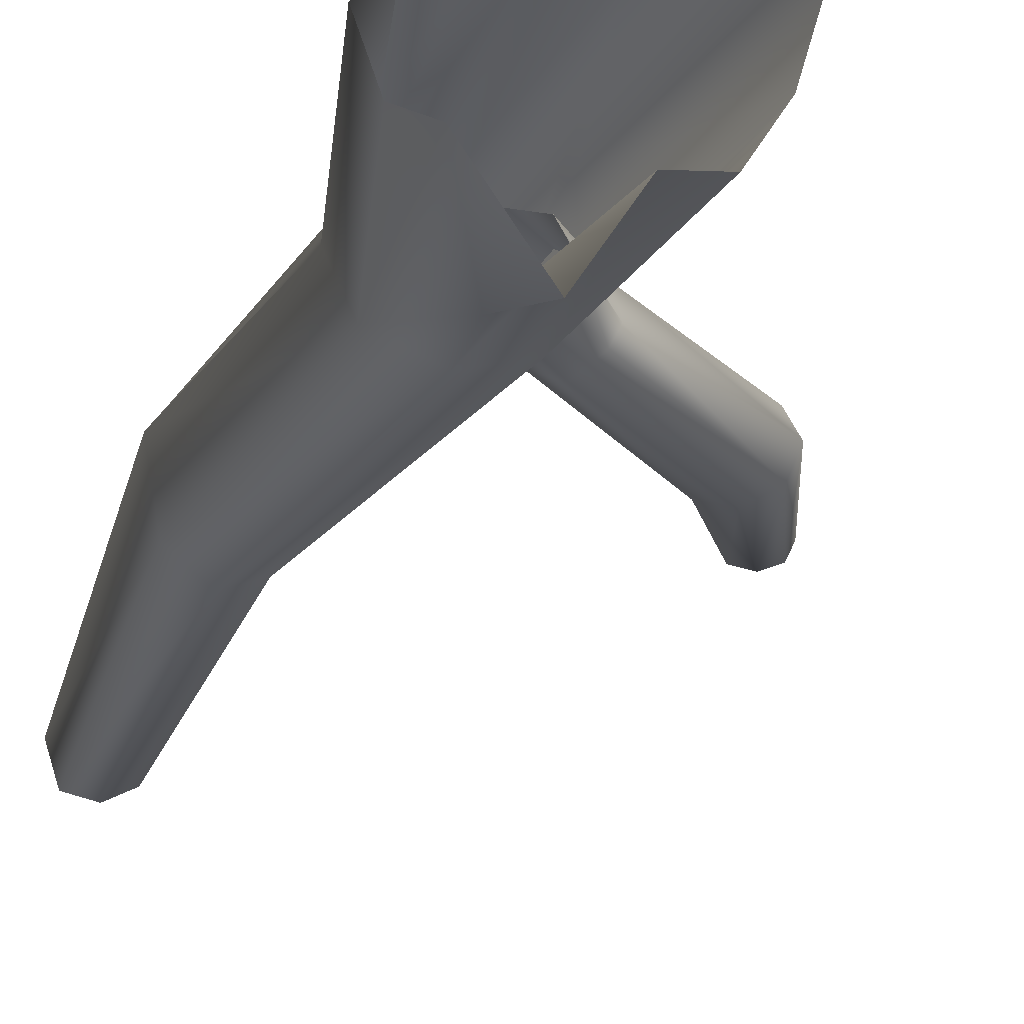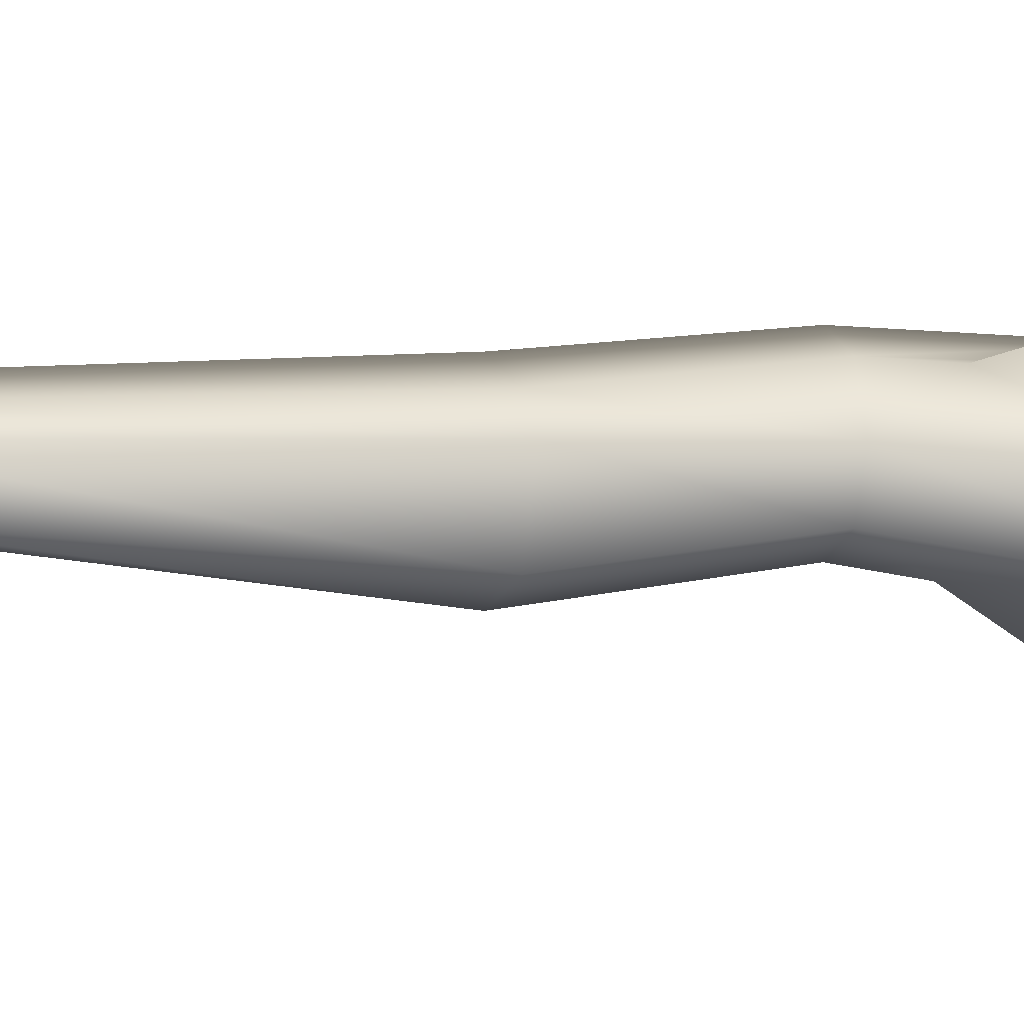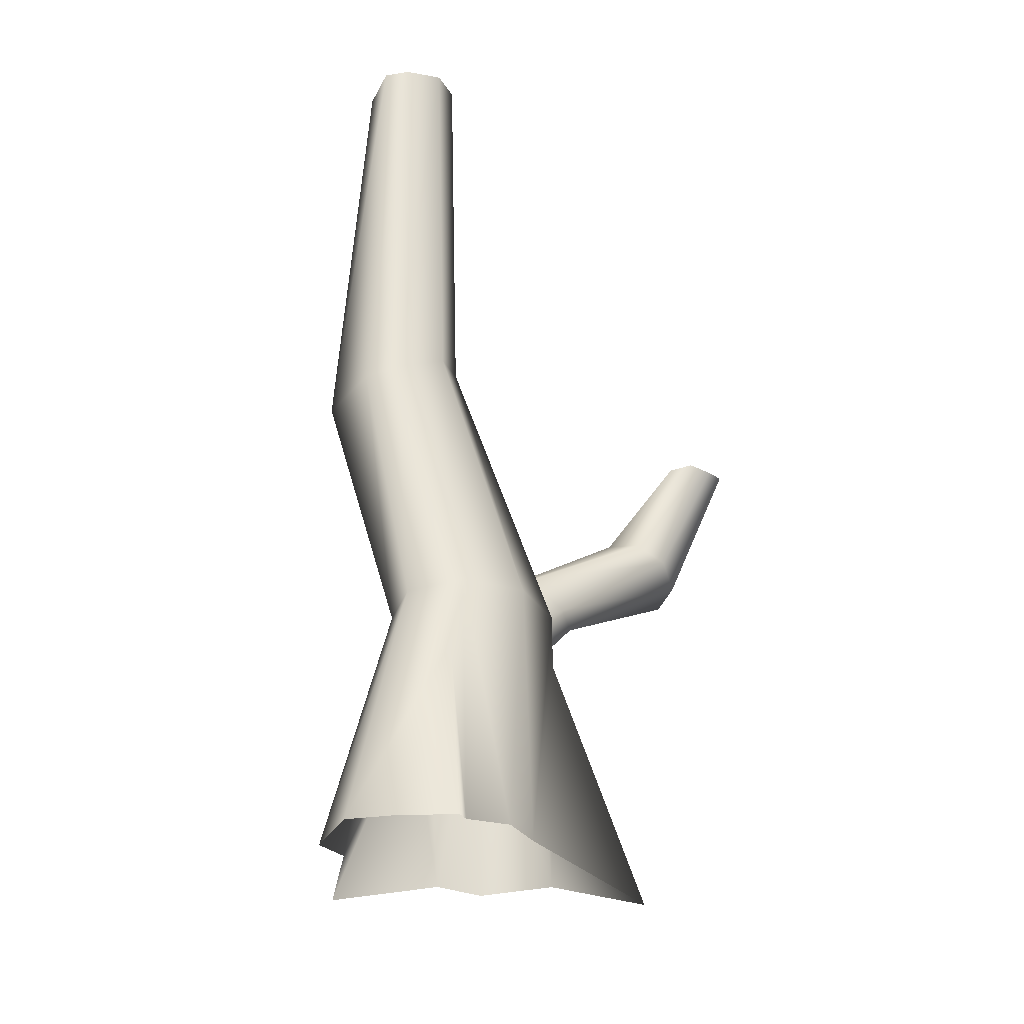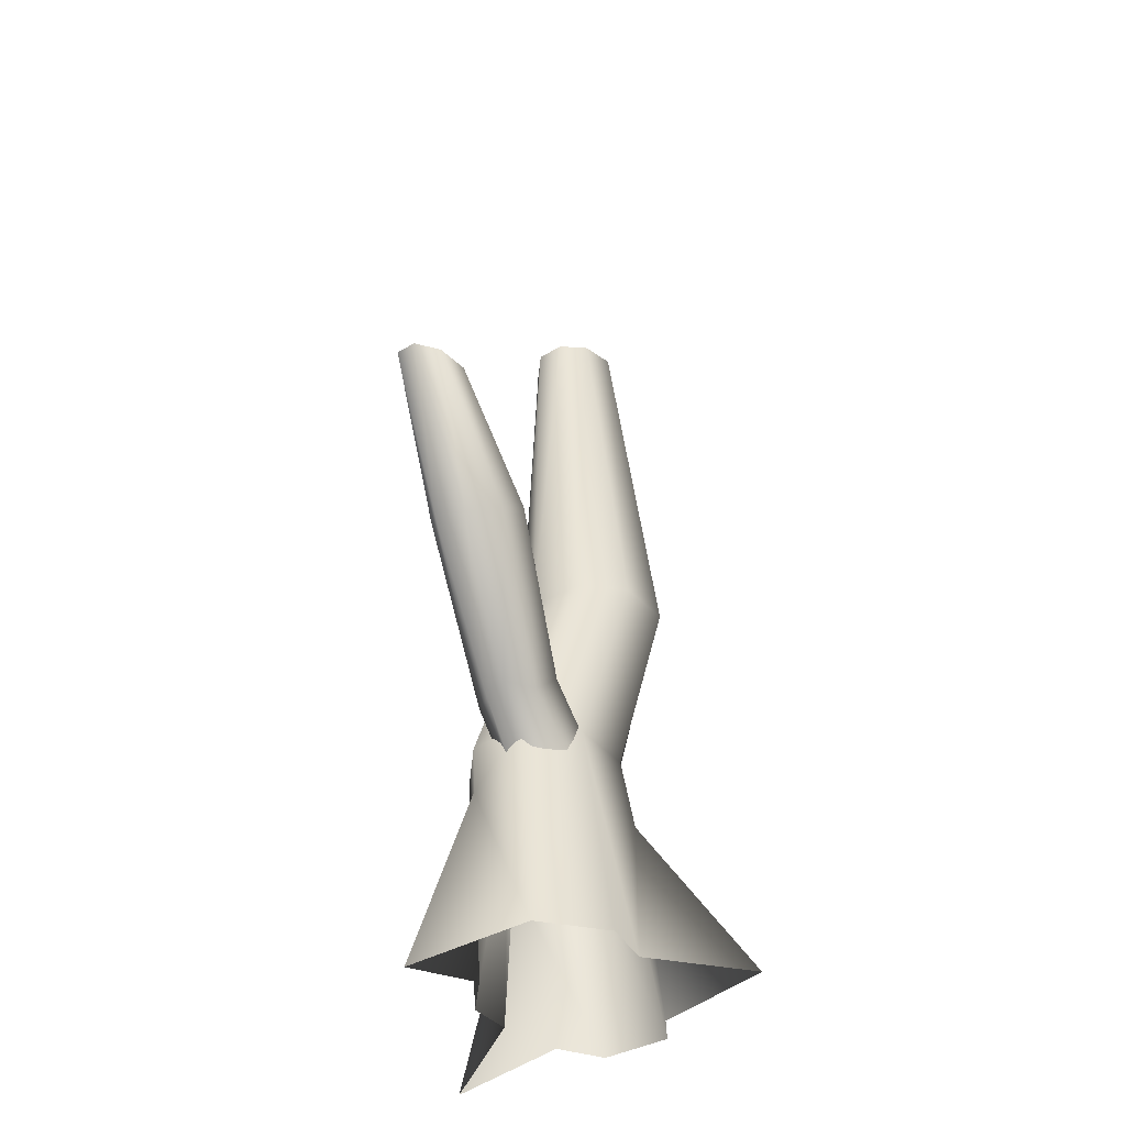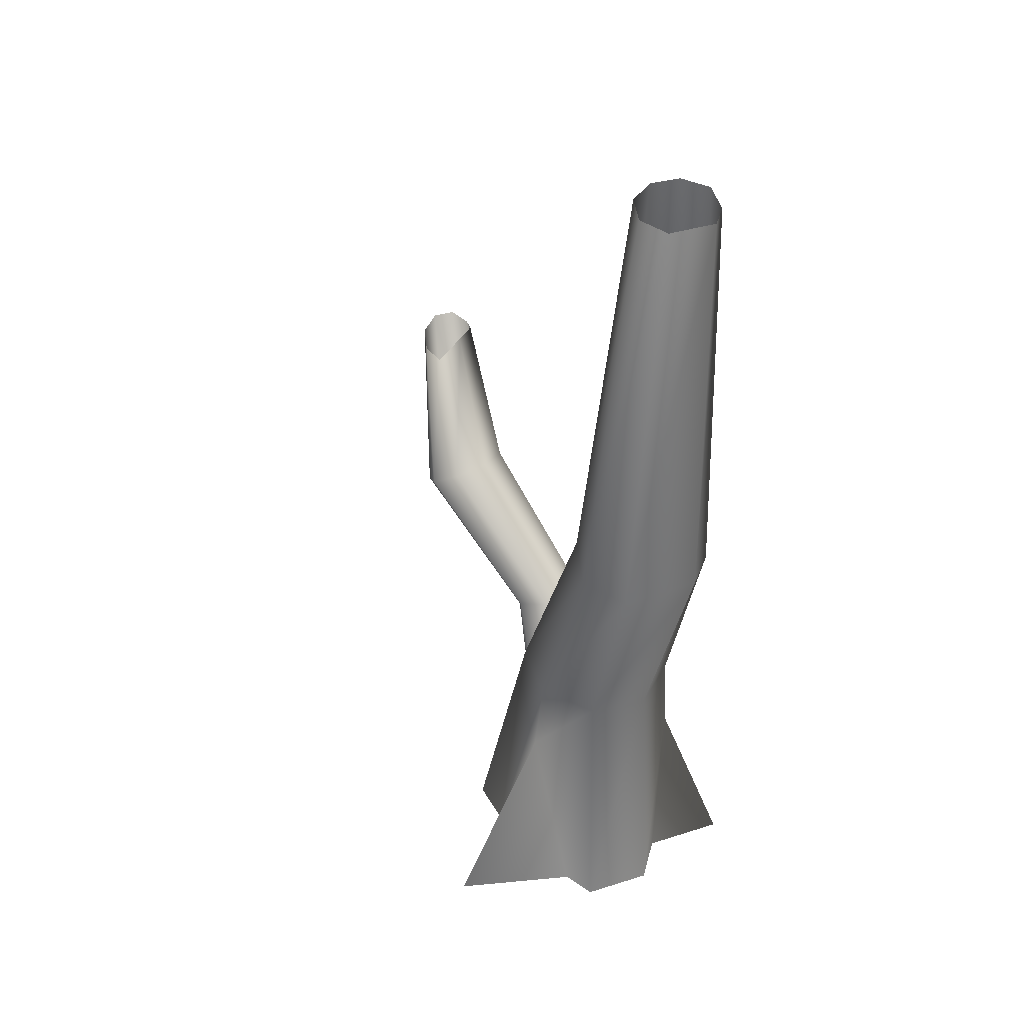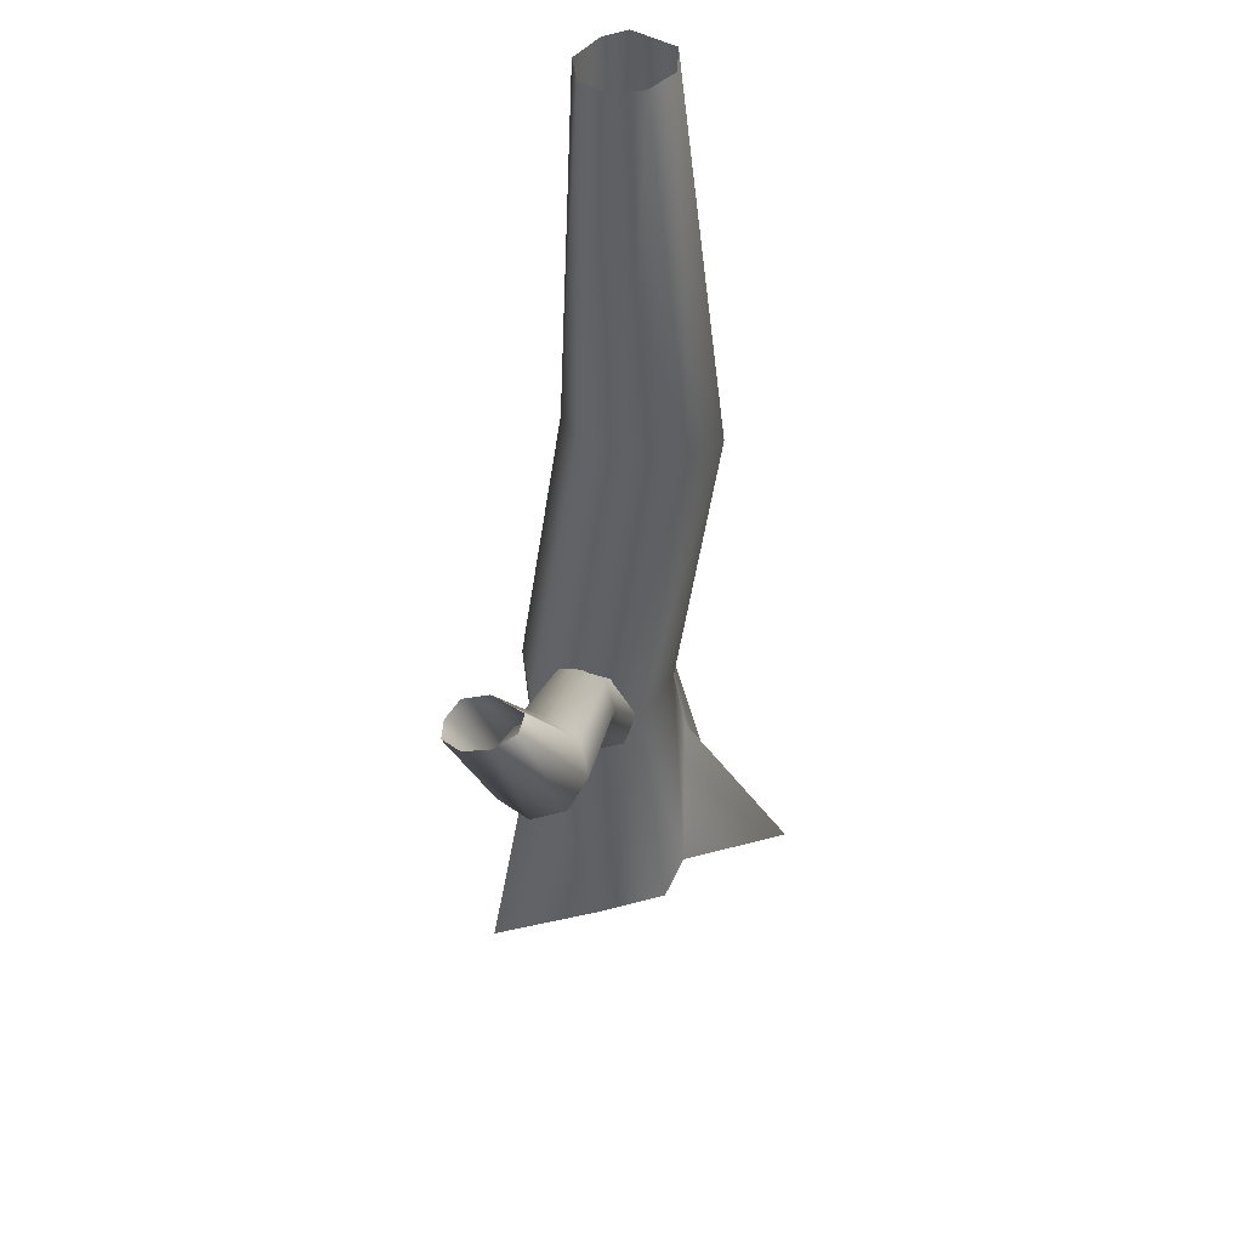
<metadata>
{"format":"obj","ext":"obj","renderer":"f3d","projection":"perspective","resolution":1024,"background":"white","views":[{"elev":-33.4,"azim":-17.0,"up":"+Z"},{"elev":0.4,"azim":-103.8,"up":"+Z"},{"elev":-31.4,"azim":-42.1,"up":"+Y"},{"elev":-40.4,"azim":105.1,"up":"+Y"},{"elev":41.0,"azim":-129.1,"up":"+Y"},{"elev":49.6,"azim":102.1,"up":"+Y"}]}
</metadata>
<code>
v 0.8981 -0.2467 0.2916
v 0.5627 1.493 0.4763
v 0.3881 1.493 0.08866
v 0.6446 -0.2467 -0.1738
v 0.2988 -0.2467 -0.2454
v -0.03351 1.493 -0.07192
v -0.0498 0.9536 -0.1633
v 0.4182 1.113 0.8406
v 0.3881 1.493 0.864
v 0.2328 -0.236 0.8228
v -0.03351 1.493 1.025
v -0.08605 -0.2467 0.9498
v -0.3927 3.339 -0.07598
v -0.2825 3.369 0.2993
v -0.672 3.252 -0.2579
v -0.3927 3.339 0.6746
v -0.672 3.252 0.8565
v -0.4551 1.493 0.864
v -0.9611 3.155 0.6933
v -0.6297 1.493 0.4763
v -1.081 3.115 0.4763
v -0.4551 1.493 0.08866
v -0.7989 -0.2467 -0.1738
v -0.555 -0.2467 -0.2189
v -0.0498 0.9536 -0.1633
v -0.03351 1.493 -0.07192
v -0.9515 -0.2467 0.2916
v -0.9611 3.155 -0.09469
v -0.672 3.252 -0.2579
v -0.9104 6.155 0.1527
v -0.6791 6.155 0.1141
v -1.015 6.155 0.4642
v -0.9104 6.155 0.6148
v -0.6791 6.155 0.7348
v -0.4742 6.155 0.6568
v -0.3962 6.155 0.4612
v -0.4742 6.155 0.2476
v -0.6791 6.155 0.1141
v -0.7403 -0.2467 0.5776
v -0.5274 0.9752 0.8322
v -0.7941 -0.4677 1.27
v -0.3653 -0.2467 0.8304
v -0.7941 -0.4677 1.27
v -0.5274 0.9752 0.8322
v -0.08605 -0.2467 -0.9542
v -0.08605 -0.2467 -0.9542
v 1.052 -0.5421 1.042
v 1.052 -0.5421 1.042
v 0.365 0.988 0.2979
v 0.8266 1.692 0.515
v 0.7413 1.647 0.321
v 0.2853 1.036 0.07437
v 0.5962 1.812 0.2134
v 0.09975 1.16 -0.01836
v 0.3978 1.887 0.3212
v -0.08287 1.287 0.07399
v 0.435 1.967 0.514
v -0.1556 1.344 0.2973
v 0.3784 1.884 0.6549
v -0.0759 1.297 0.5208
v 0.5956 1.668 0.7647
v 0.1096 1.173 0.6135
v 0.7721 1.609 0.6538
v 0.2922 1.045 0.5212
v 0.8266 1.692 0.515
v 0.365 0.988 0.2979
v 1.656 2.454 0.1529
v 1.469 2.585 0.2474
v 1.394 2.642 0.4761
v 1.475 2.592 0.7048
v 1.665 2.465 0.7998
v 1.852 2.335 0.7052
v 1.927 2.278 0.4766
v 1.949 3.39 0.4636
v 2.12 3.411 0.462
v 1.846 2.327 0.2478
v 1.927 2.278 0.4766
v 2.291 3.447 0.5721
v 2.367 3.478 0.7393
v 1.946 3.509 0.6701
v 2.014 3.51 0.8325
v 2.148 3.463 0.9026
v 2.31 3.484 0.8773
v 2.367 3.478 0.7393
g Tree3_(1)_1107_303
f 1 3 2
f 1 4 3
f 5 3 4
f 3 5 6
f 6 5 7
f 8 1 2
f 8 2 9
f 9 10 8
f 10 9 11
f 10 11 12
f 2 3 13
f 2 13 14
f 9 2 14
f 3 15 13
f 3 6 15
f 11 9 16
f 9 14 16
f 11 16 17
f 18 11 17
f 18 12 11
f 18 17 19
f 20 18 19
f 20 19 21
f 22 20 21
f 23 20 22
f 22 24 23
f 22 25 24
f 25 22 26
f 23 27 20
f 26 22 28
f 22 21 28
f 26 28 29
f 29 28 30
f 29 30 31
f 28 32 30
f 28 21 32
f 21 33 32
f 21 19 33
f 19 34 33
f 19 17 34
f 17 35 34
f 17 16 35
f 16 36 35
f 16 14 36
f 14 37 36
f 14 13 37
f 13 38 37
f 13 15 38
f 39 41 40
f 40 27 39
f 27 40 20
f 20 40 18
f 42 18 40
f 12 18 42
f 43 42 44
f 5 45 7
f 46 24 25
f 10 47 8
f 48 1 8
f 49 51 50
f 49 52 51
f 52 53 51
f 52 54 53
f 54 55 53
f 54 56 55
f 56 57 55
f 56 58 57
f 58 59 57
f 58 60 59
f 60 61 59
f 60 62 61
f 62 63 61
f 62 64 63
f 64 65 63
f 64 66 65
f 51 53 67
f 53 68 67
f 53 55 68
f 55 69 68
f 55 57 69
f 57 70 69
f 57 59 70
f 59 71 70
f 59 61 71
f 61 72 71
f 61 63 72
f 63 73 72
f 63 65 73
f 67 68 74
f 67 74 75
f 76 67 75
f 51 67 76
f 50 51 76
f 50 76 77
f 77 76 78
f 76 75 78
f 77 78 79
f 68 80 74
f 68 69 80
f 69 81 80
f 69 70 81
f 70 82 81
f 70 71 82
f 71 83 82
f 71 72 83
f 72 84 83
f 72 73 84

</code>
